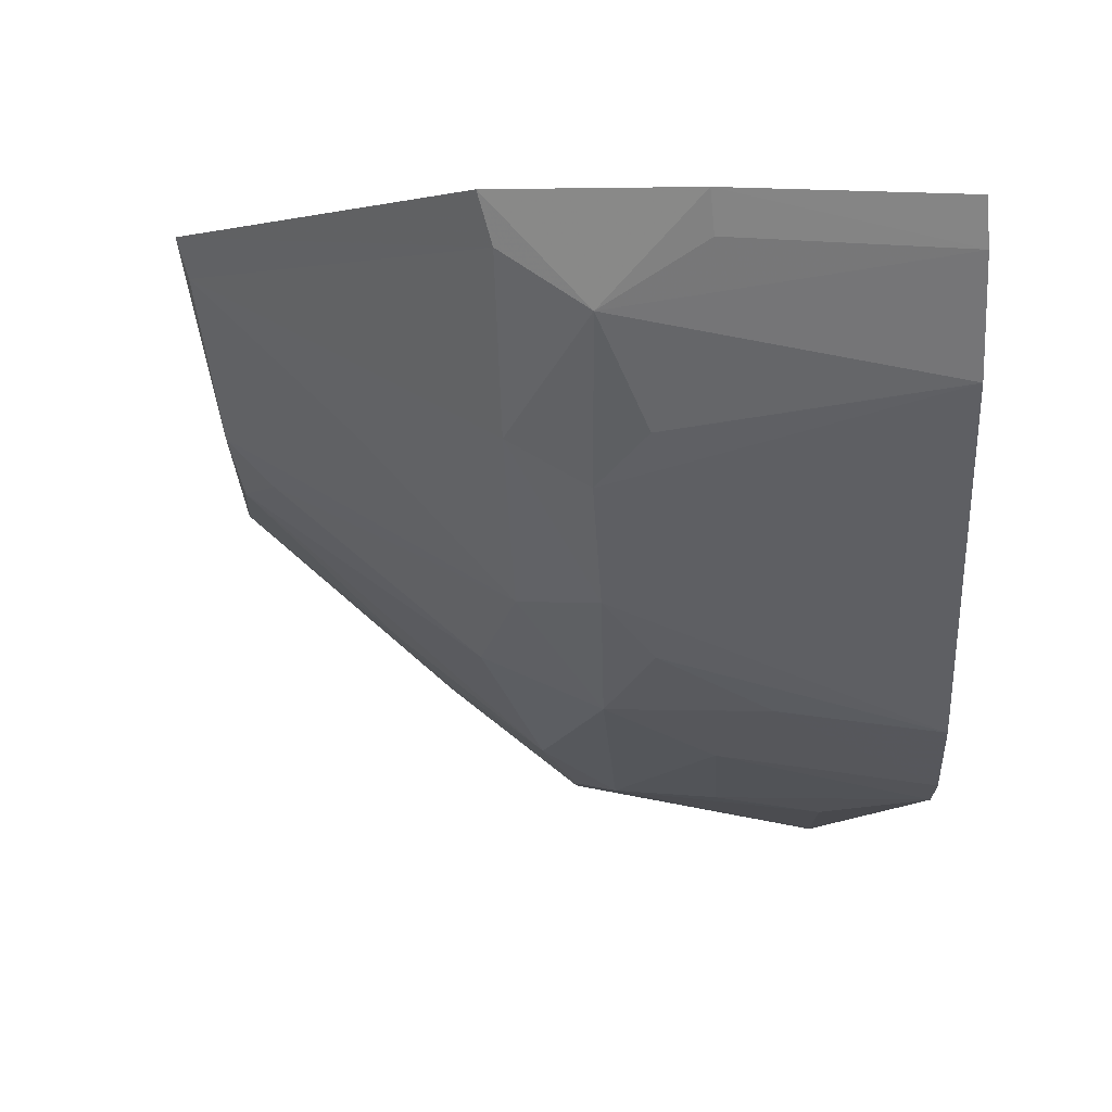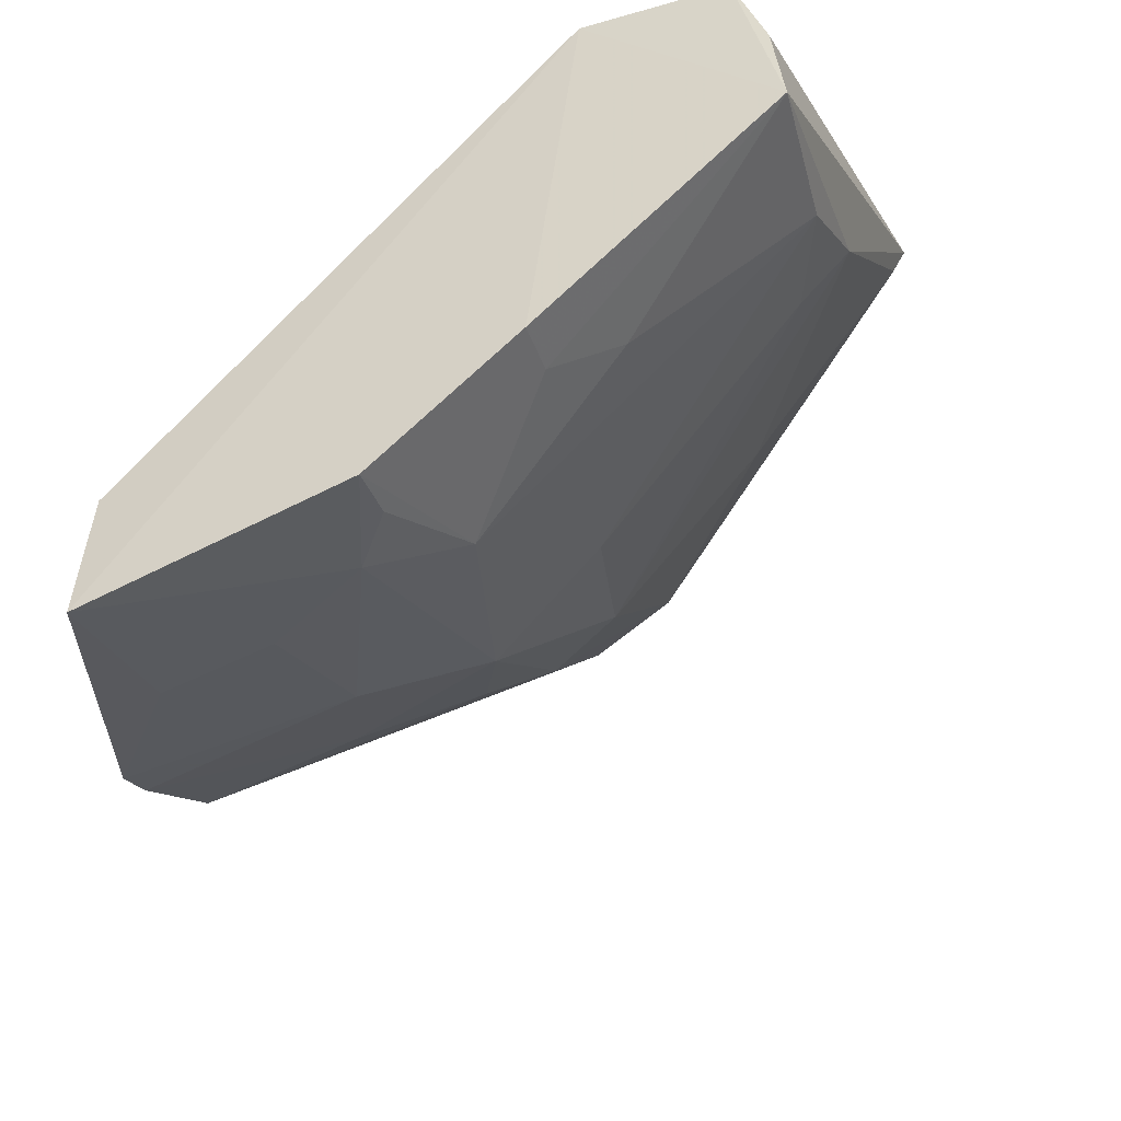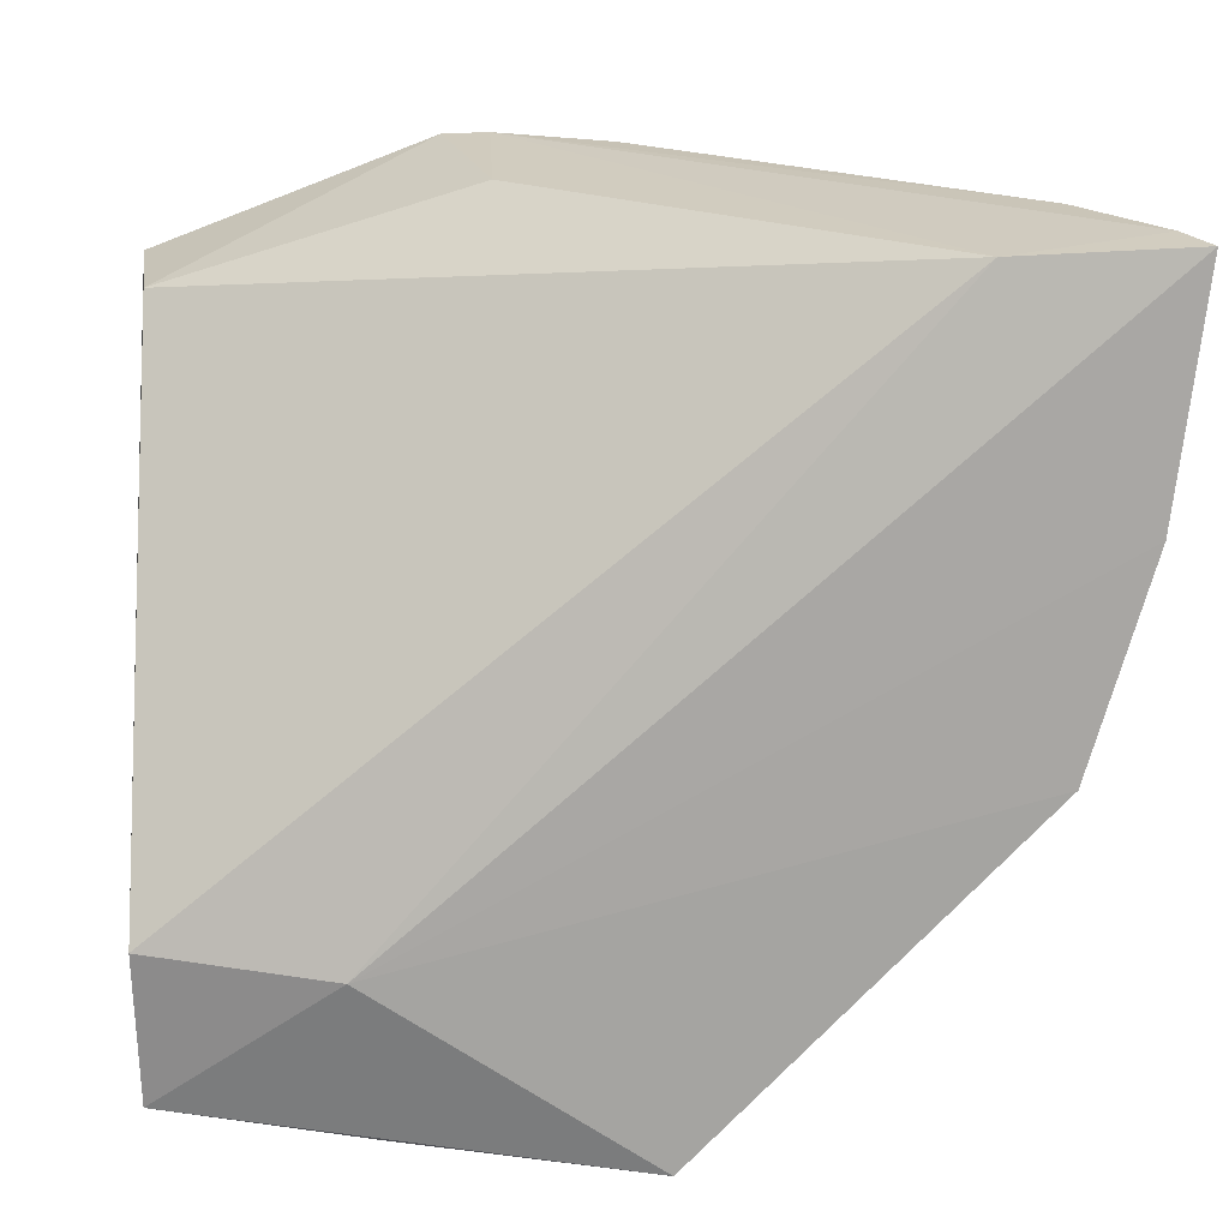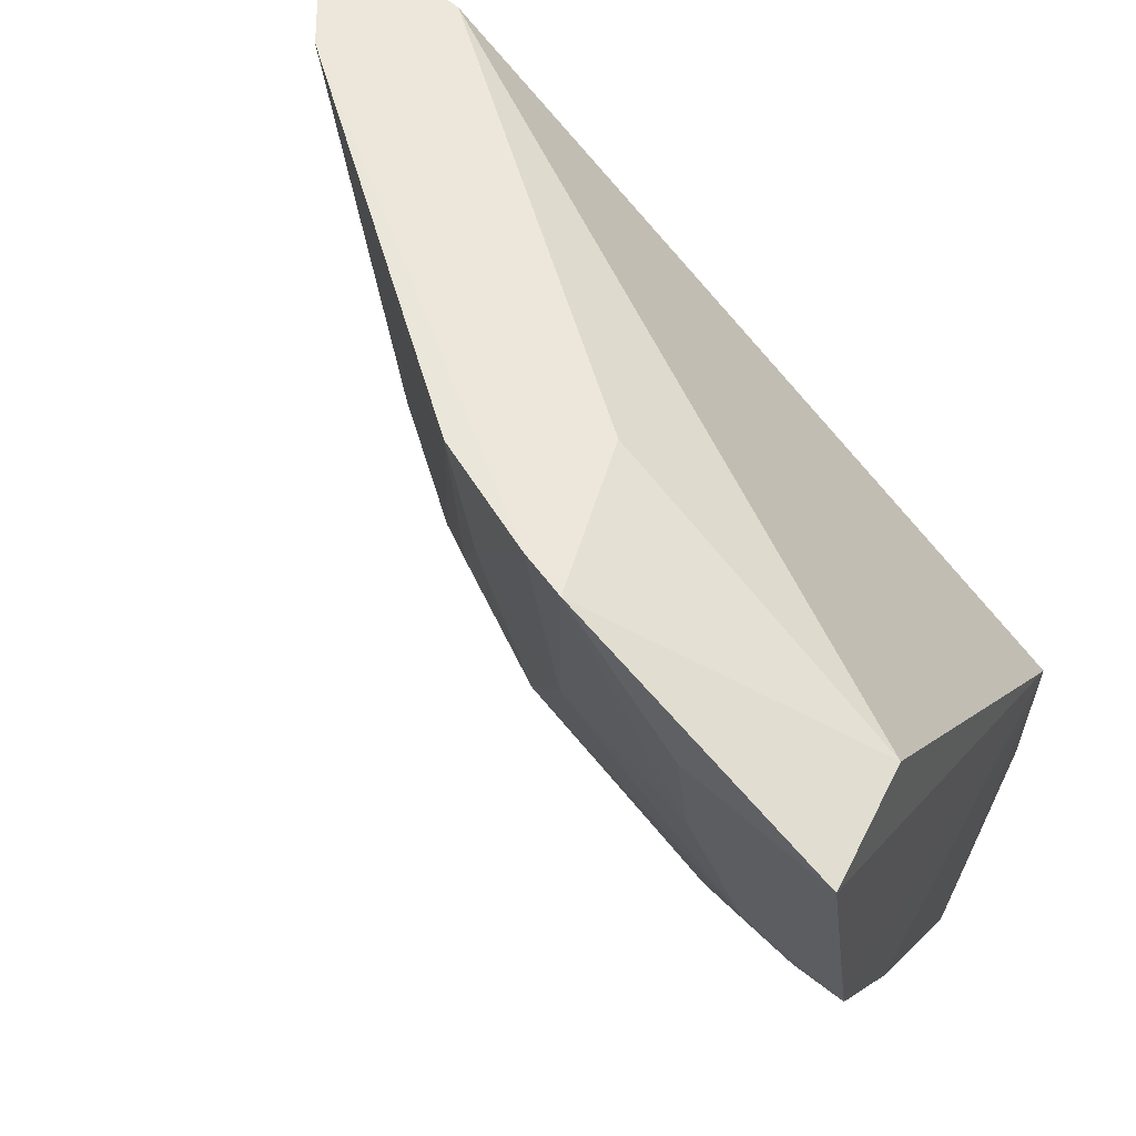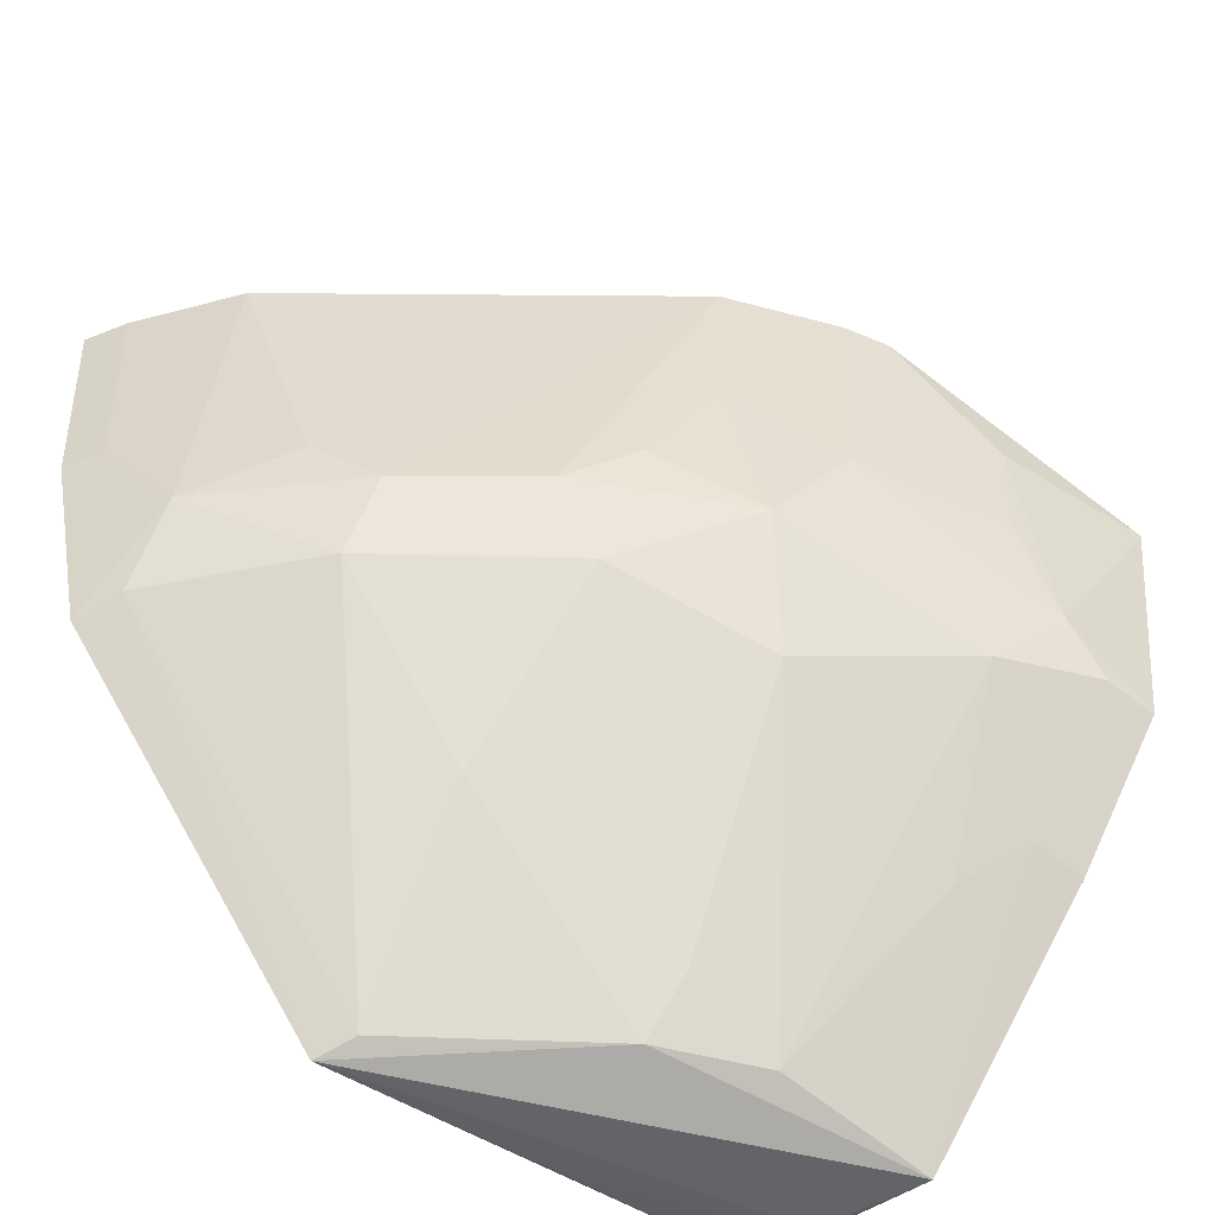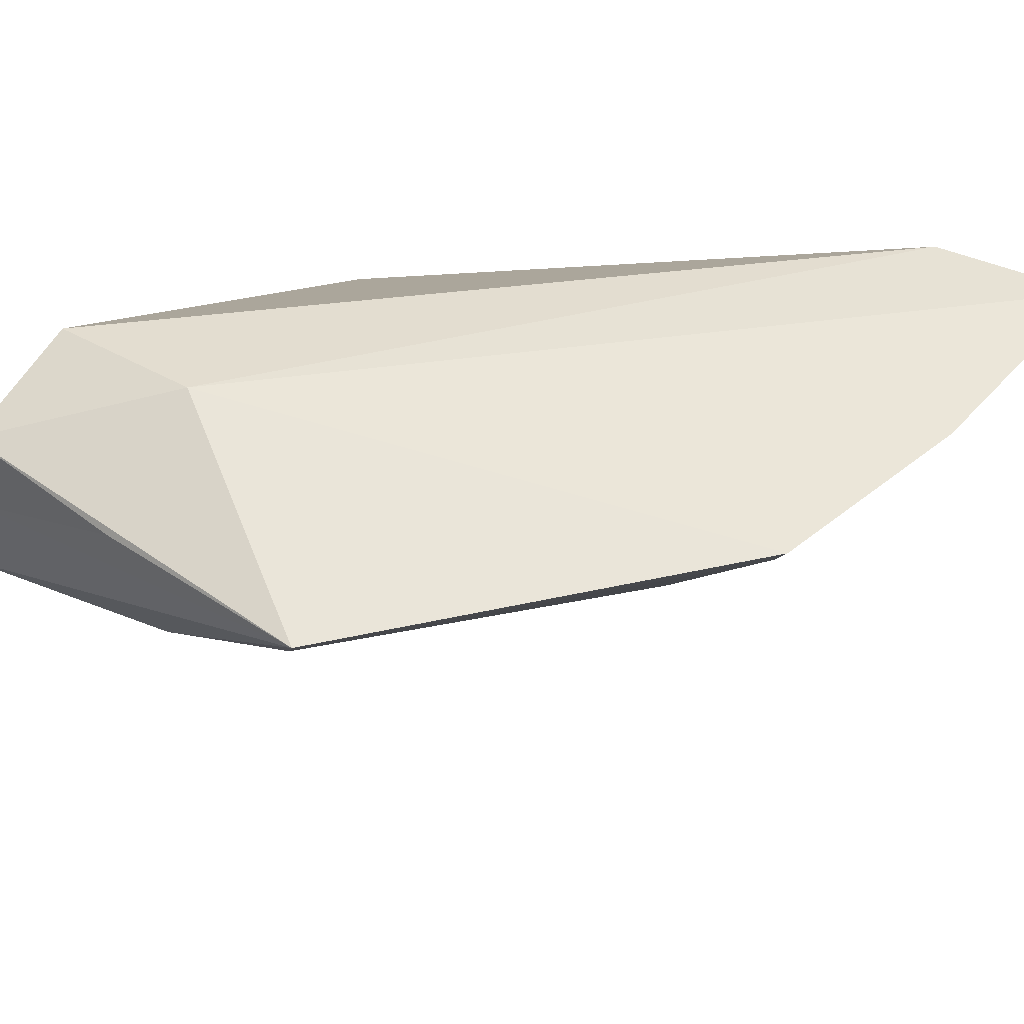
<metadata>
{"format":"obj","ext":"obj","renderer":"f3d","projection":"perspective","resolution":1024,"background":"white","views":[{"elev":1.3,"azim":-86.2,"up":"+Y"},{"elev":-43.5,"azim":113.0,"up":"+Y"},{"elev":18.8,"azim":174.9,"up":"+Z"},{"elev":55.4,"azim":29.1,"up":"+Z"},{"elev":-60.7,"azim":-45.4,"up":"+Z"},{"elev":60.1,"azim":-145.5,"up":"+Y"}]}
</metadata>
<code>
v -0.04844 -0.0223 0.02768
v -0.02392 -0.04373 0.02391
v -0.02391 -0.02342 0.007367
v -0.03959 -0.02069 0.0007934
v -0.04267 -0.0336 0.0162
v -0.02376 -0.03078 0.0004812
v -0.03021 -0.02144 0.007067
v -0.02419 -0.03892 0.02366
v -0.03949 -0.03829 0.02826
v -0.051 -0.02044 0.01271
v -0.02354 -0.03802 0.008993
v -0.02404 -0.02381 0.002113
v -0.03293 -0.02959 0.003149
v -0.03708 -0.03772 0.016
v -0.03535 -0.03538 0.02764
v -0.04655 -0.02806 0.01314
v -0.05418 -0.0211 0.02811
v -0.02443 -0.02661 0.001061
v -0.03294 -0.02776 0.001298
v -0.02947 -0.04001 0.01325
v -0.04074 -0.03561 0.01802
v -0.03396 -0.0413 0.02811
v -0.05042 -0.02218 0.01319
v -0.04079 -0.03365 0.0131
v -0.05314 -0.02068 0.01998
v -0.05129 -0.02649 0.02829
v -0.03112 -0.02261 0.001335
v -0.02938 -0.02985 0.001383
v -0.02729 -0.03566 0.007238
v -0.02361 -0.04203 0.01423
v -0.03906 -0.0376 0.0222
v -0.03554 -0.0406 0.02825
v -0.0274 -0.04179 0.01602
v -0.03907 -0.02214 0.001172
v -0.03504 -0.03596 0.01131
v -0.05073 -0.02421 0.01635
v -0.04662 -0.02969 0.01611
v -0.02553 -0.03775 0.009202
v -0.0535 -0.02265 0.02823
v -0.03497 -0.0396 0.02007
v -0.0296 -0.04233 0.02411
v -0.02555 -0.04173 0.01439
v -0.04067 -0.02776 0.007388
v -0.04846 -0.02793 0.01807
v -0.05251 -0.0221 0.0201
v -0.02942 -0.0418 0.02004
f 7 1 3
f 8 2 3
f 8 3 1
f 10 7 4
f 11 6 3
f 12 3 6
f 12 7 3
f 12 4 7
f 15 8 1
f 17 1 7
f 18 12 6
f 18 6 4
f 19 4 6
f 21 9 5
f 21 5 14
f 22 2 8
f 22 8 15
f 23 10 4
f 24 14 5
f 24 5 16
f 24 19 13
f 25 17 7
f 25 7 10
f 27 18 4
f 27 4 12
f 27 12 18
f 28 19 6
f 28 13 19
f 29 28 6
f 29 20 28
f 30 20 11
f 30 11 3
f 30 3 2
f 31 21 14
f 31 9 21
f 32 22 15
f 32 15 1
f 32 26 9
f 32 9 31
f 33 30 2
f 33 14 20
f 34 23 4
f 34 16 23
f 34 4 19
f 35 20 14
f 35 14 24
f 35 24 13
f 35 28 20
f 35 13 28
f 36 25 10
f 36 10 23
f 36 23 16
f 37 5 9
f 37 9 26
f 37 36 16
f 37 16 5
f 38 29 6
f 38 6 11
f 38 11 20
f 38 20 29
f 39 32 1
f 39 1 17
f 39 26 32
f 39 36 26
f 39 17 25
f 40 32 31
f 40 31 14
f 40 22 32
f 40 14 33
f 41 33 2
f 41 2 22
f 42 33 20
f 42 20 30
f 42 30 33
f 43 24 16
f 43 16 34
f 43 34 19
f 43 19 24
f 44 37 26
f 44 26 36
f 44 36 37
f 45 39 25
f 45 25 36
f 45 36 39
f 46 40 33
f 46 33 41
f 46 41 22
f 46 22 40

</code>
